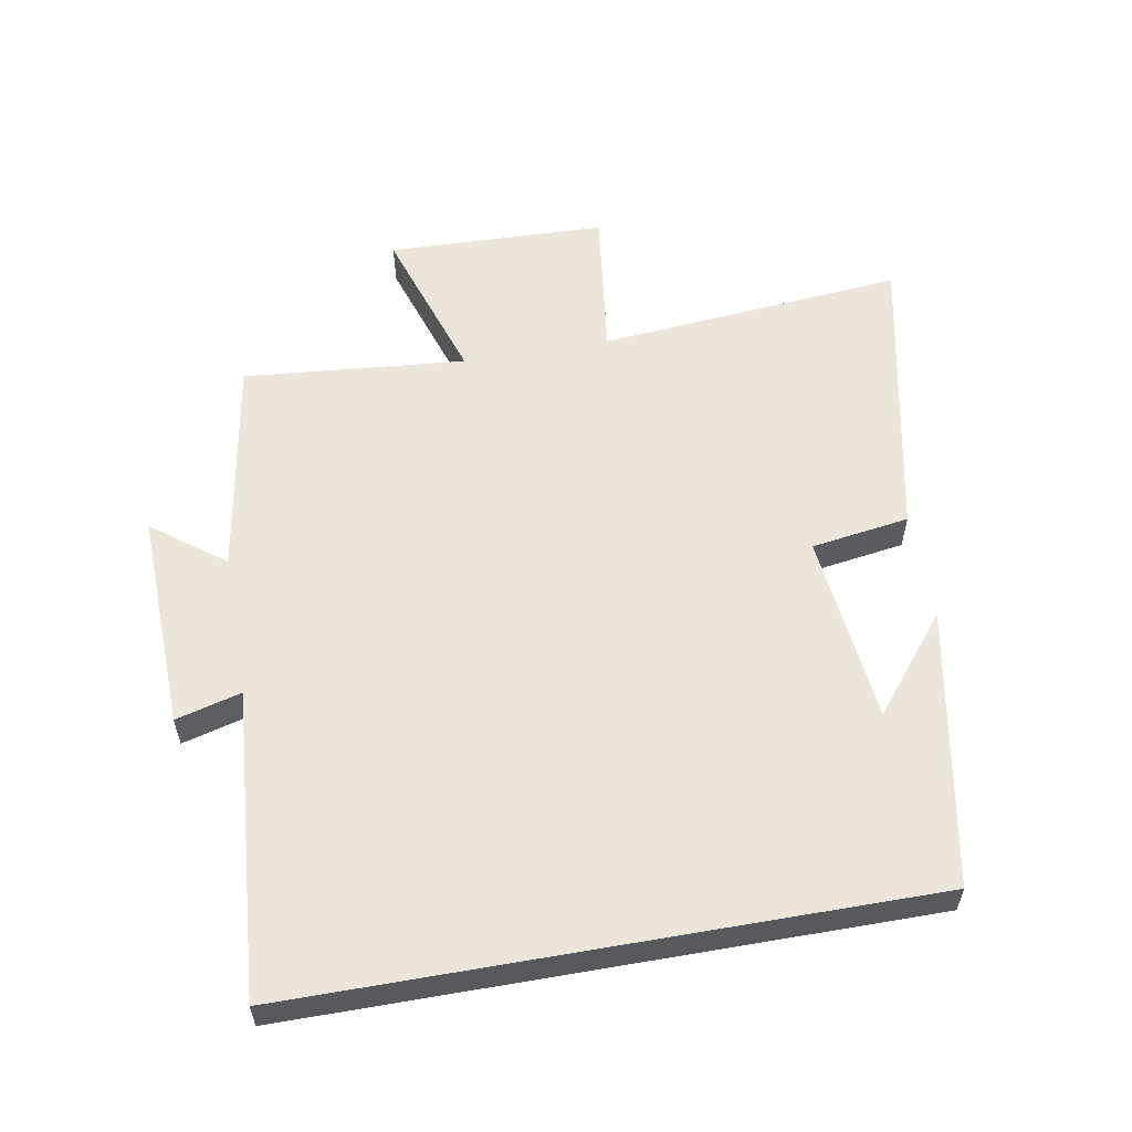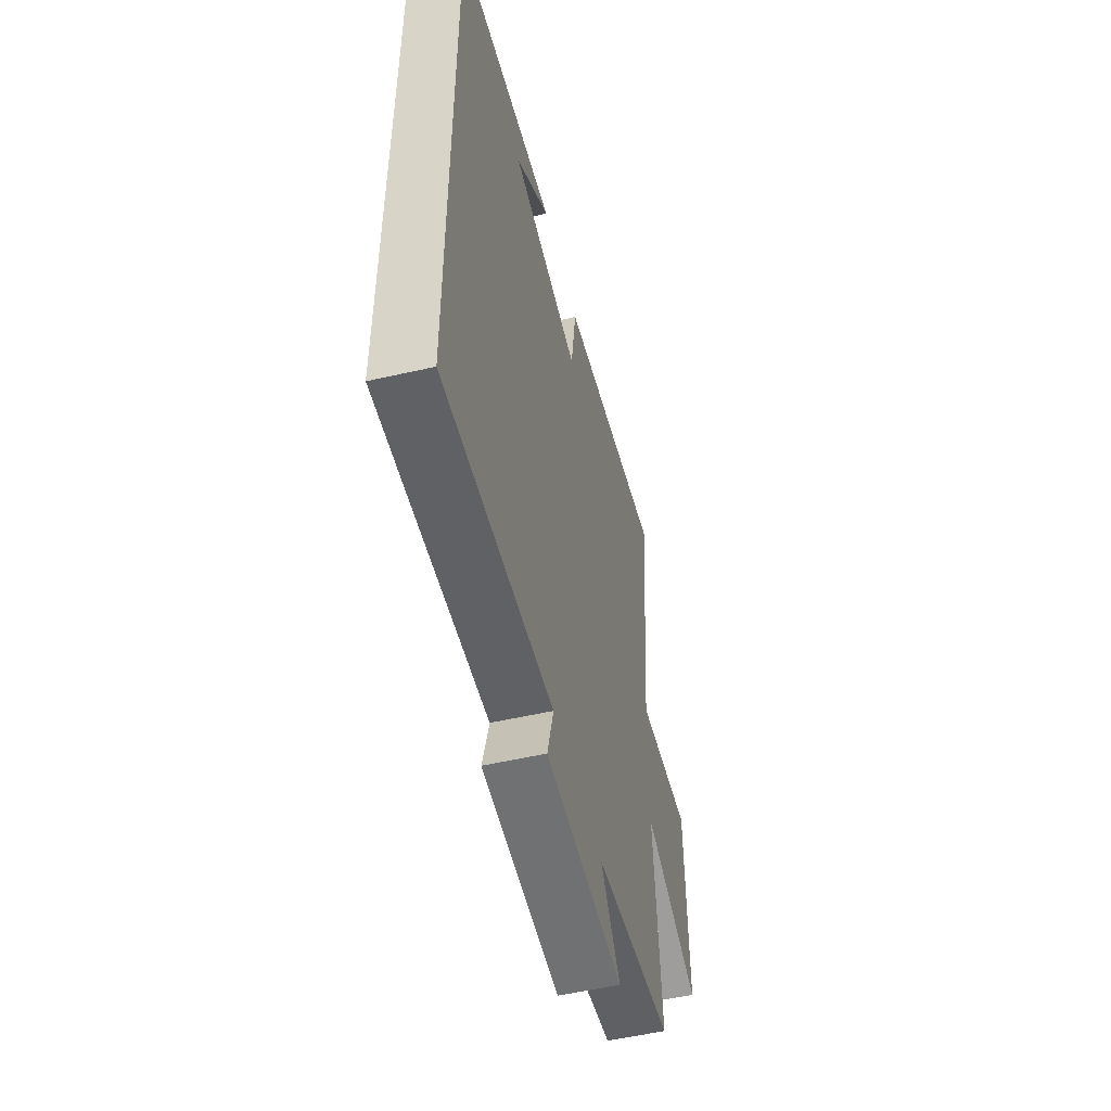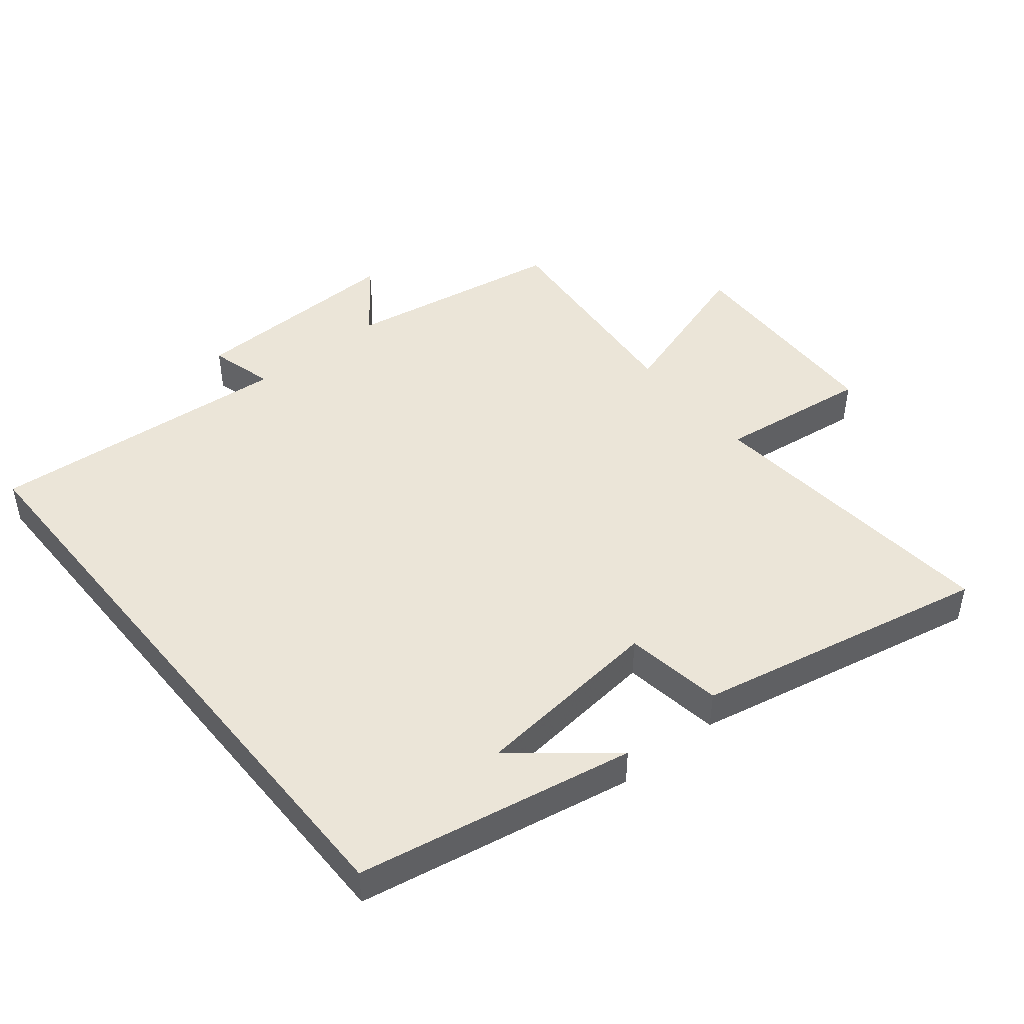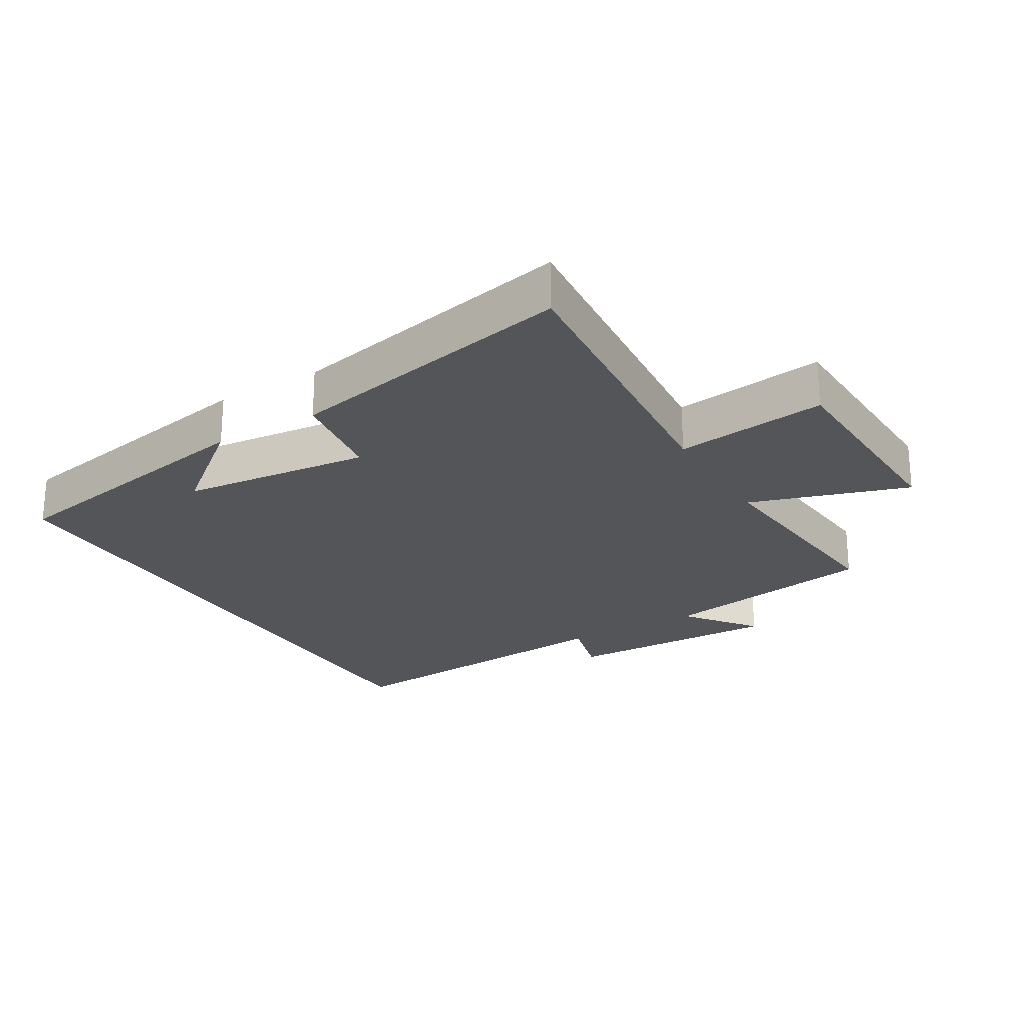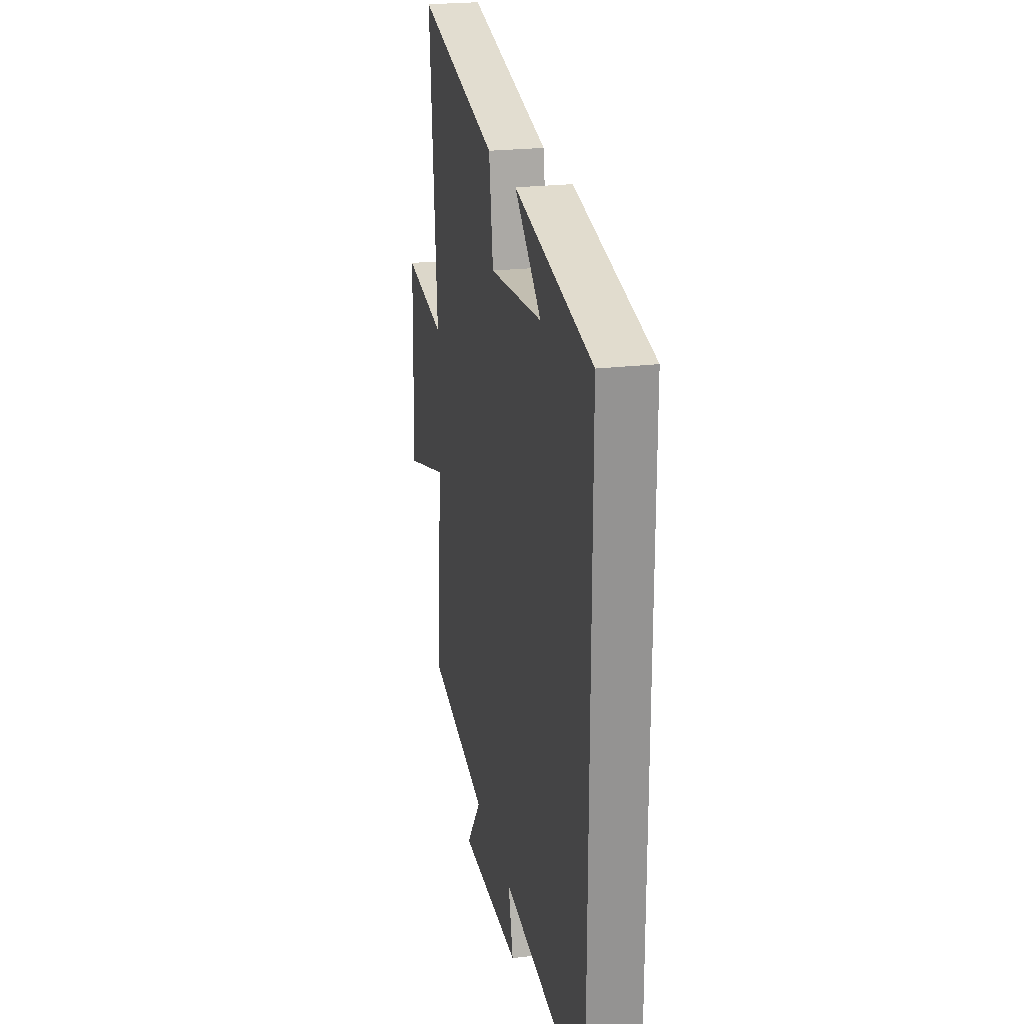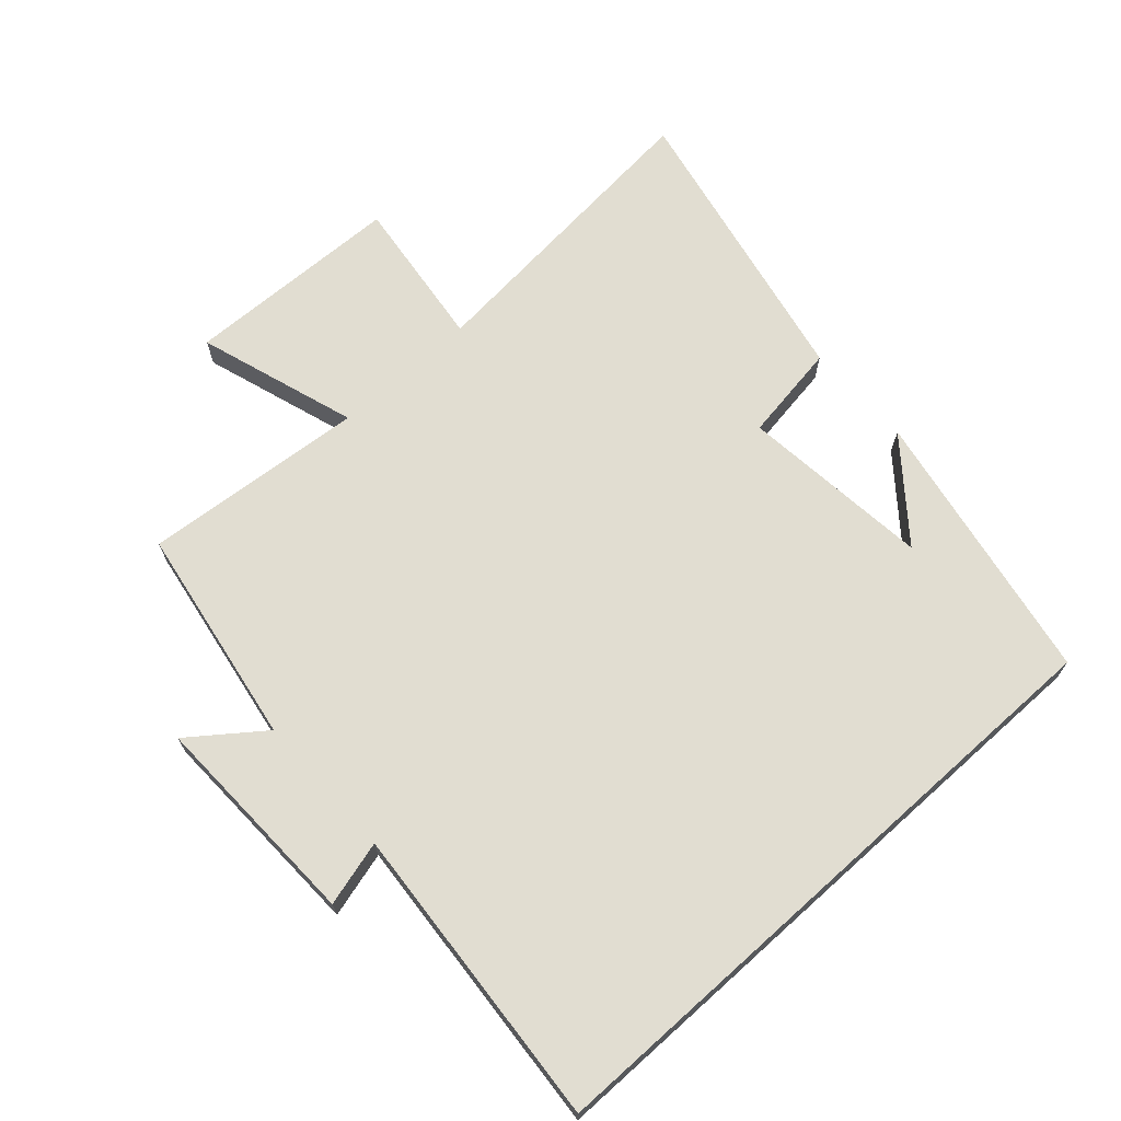
<metadata>
{"format":"obj","ext":"obj","renderer":"f3d","projection":"perspective","resolution":1024,"background":"white","views":[{"elev":57.2,"azim":-100.0,"up":"+Y"},{"elev":-53.6,"azim":-76.3,"up":"+Z"},{"elev":45.9,"azim":-39.0,"up":"+Y"},{"elev":-24.0,"azim":31.1,"up":"+Y"},{"elev":23.5,"azim":-101.3,"up":"+Z"},{"elev":68.8,"azim":-132.0,"up":"+Y"}]}
</metadata>
<code>
v 0.543 0.07 0.591
v 0.5 0.07 0.123
v 0.733 0.07 0.152
v 0.743 0.07 -0.182
v 0.5 0.07 -0.103
v 0.53 0.07 -0.444
v 0.193 0.07 -0.5
v 0.276 0.07 -0.61
v -0.058 0.07 -0.6
v -0.031 0.07 -0.5
v -0.5 0.07 -0.537
v -0.5 0.07 0.423
v -0.075 0.07 0.5
v -0.222 0.07 0.382
v 0.07 0.07 0.35
v 0.093 0.07 0.5
v 0.543 0 0.591
v 0.5 0 0.123
v 0.733 0 0.152
v 0.743 0 -0.182
v 0.5 0 -0.103
v 0.53 0 -0.444
v 0.193 0 -0.5
v 0.276 0 -0.61
v -0.058 0 -0.6
v -0.031 0 -0.5
v -0.5 0 -0.537
v -0.5 0 0.423
v -0.075 0 0.5
v -0.222 0 0.382
v 0.07 0 0.35
v 0.093 0 0.5
f 15 16 1 2
f 14 15 2
f 12 13 14
f 12 14 2
f 11 12 2
f 10 11 2
f 7 8 9 10
f 5 6 7 10
f 5 10 2 3
f 3 4 5
f 18 17 32 31
f 18 31 30
f 30 29 28
f 18 30 28
f 18 28 27
f 18 27 26
f 26 25 24 23
f 26 23 22 21
f 19 18 26 21
f 21 20 19
f 1 17 18 2
f 2 18 19 3
f 3 19 20 4
f 4 20 21 5
f 5 21 22 6
f 6 22 23 7
f 7 23 24 8
f 8 24 25 9
f 9 25 26 10
f 10 26 27 11
f 11 27 28 12
f 12 28 29 13
f 13 29 30 14
f 14 30 31 15
f 15 31 32 16
f 16 32 17 1

</code>
